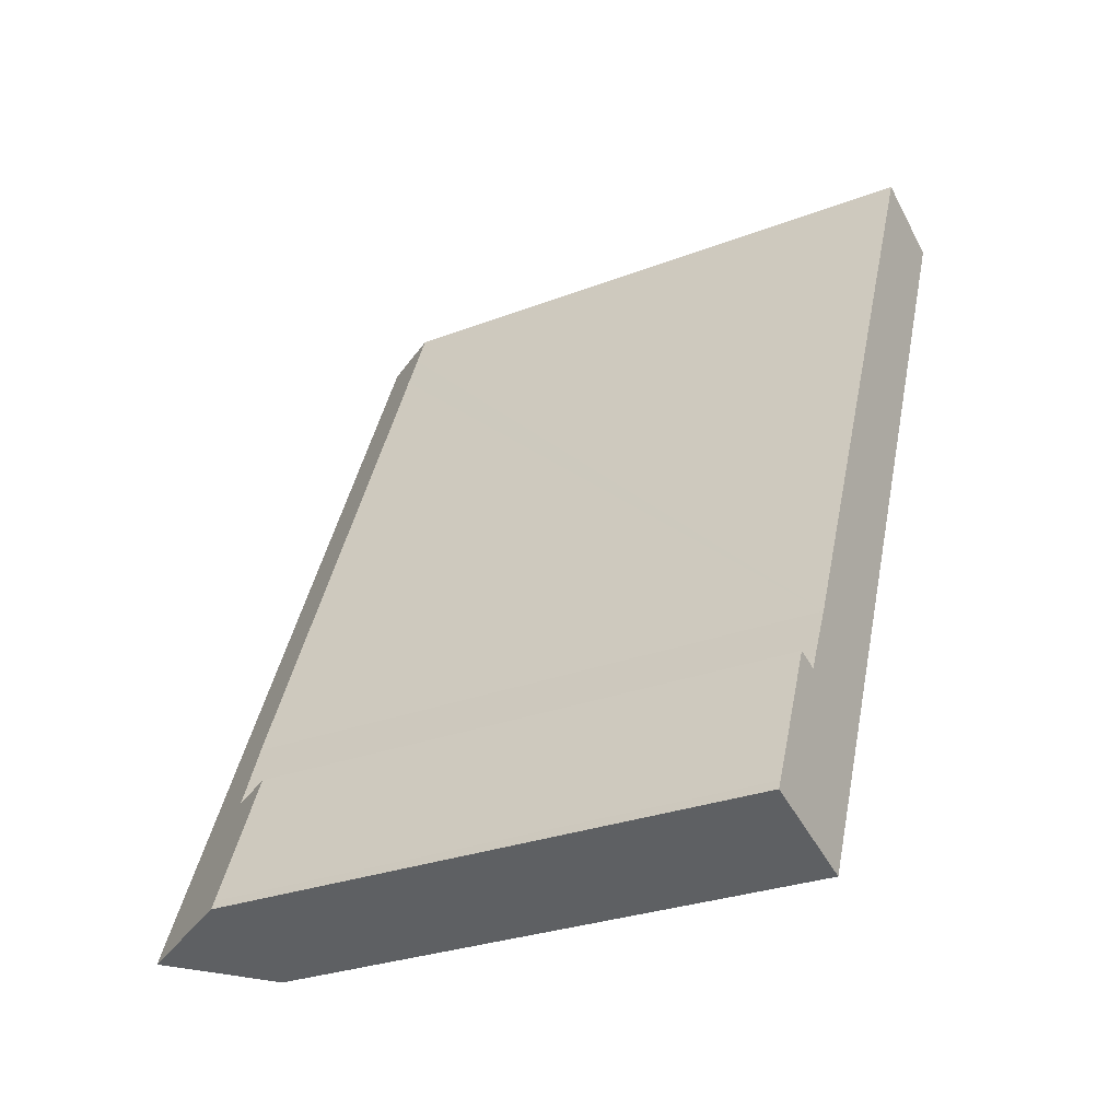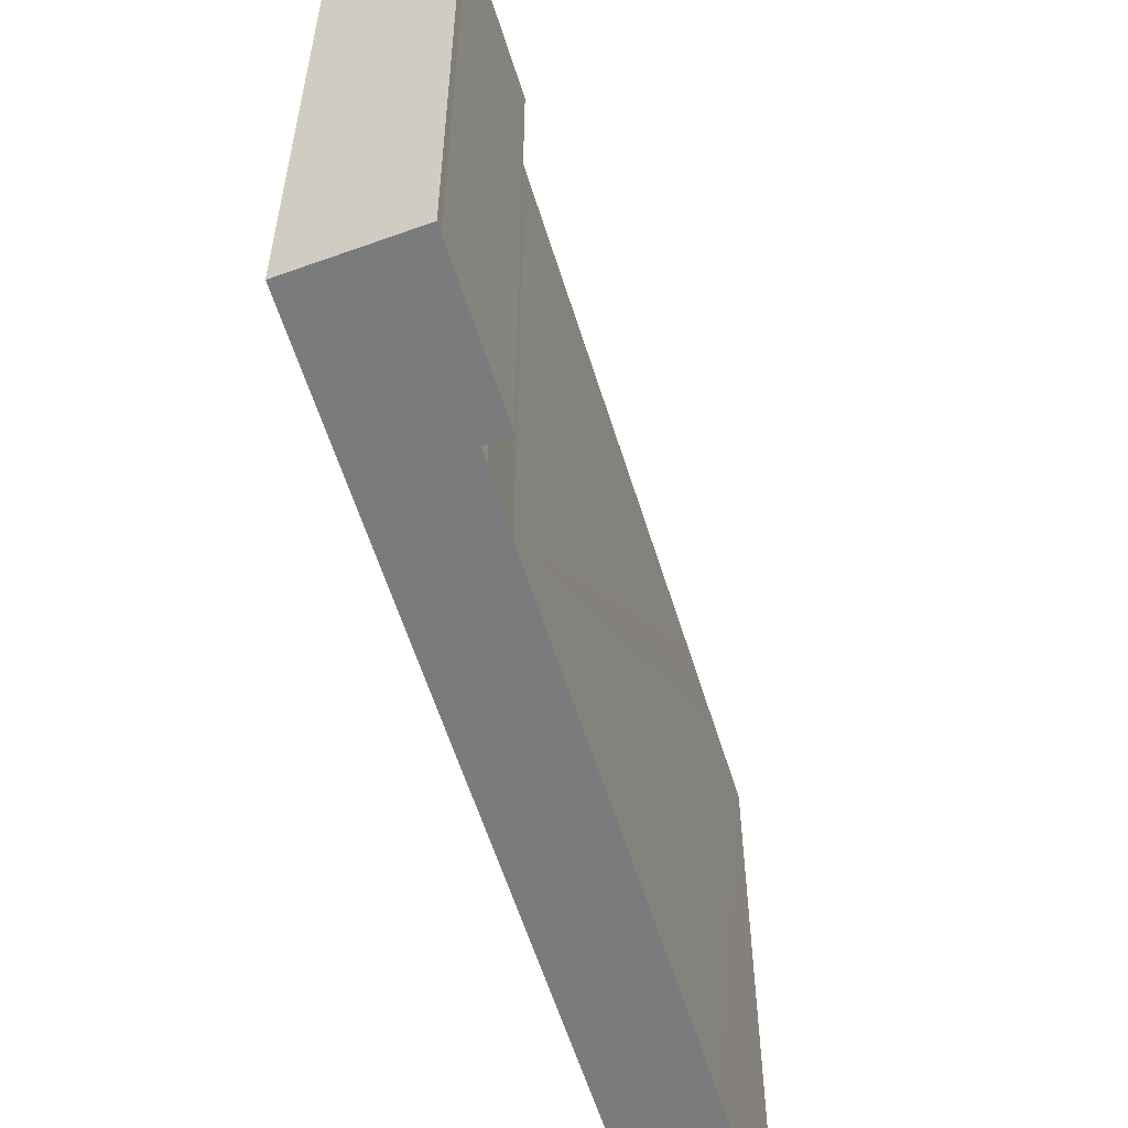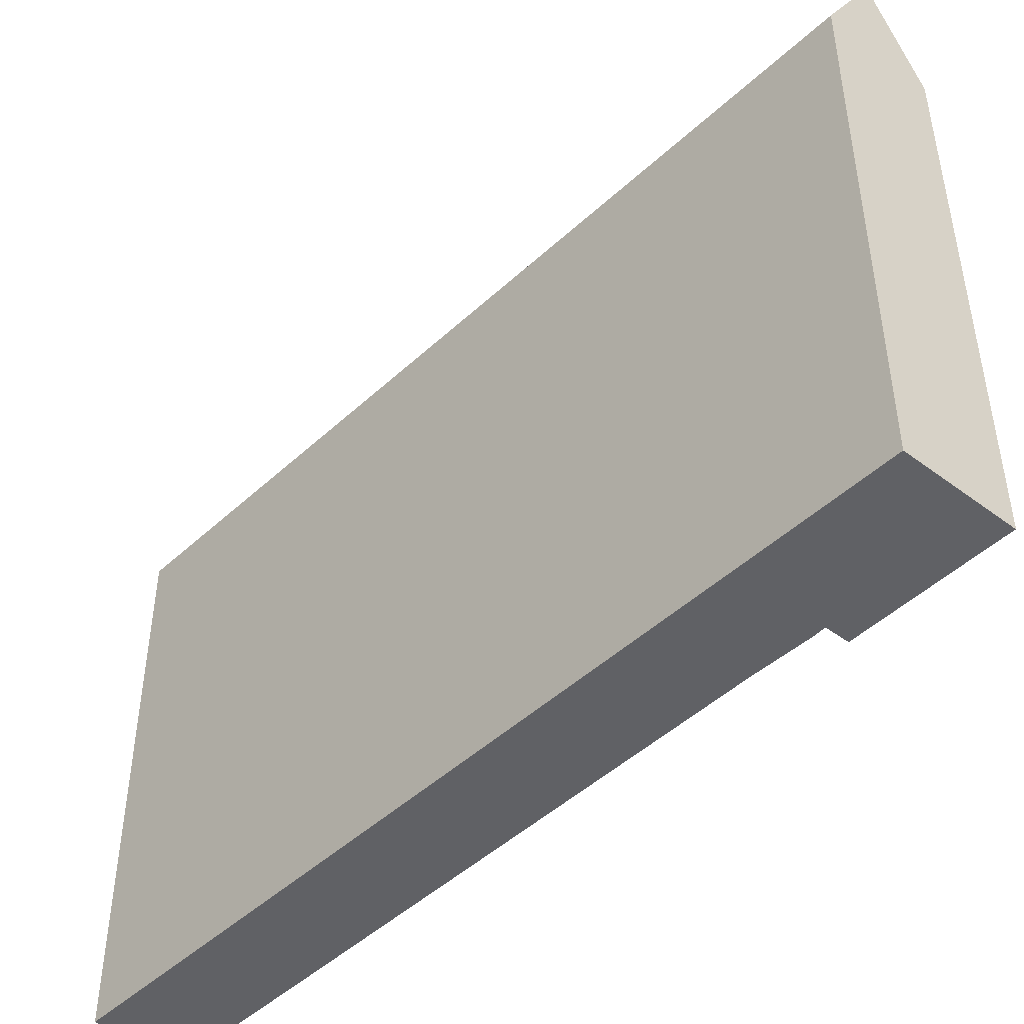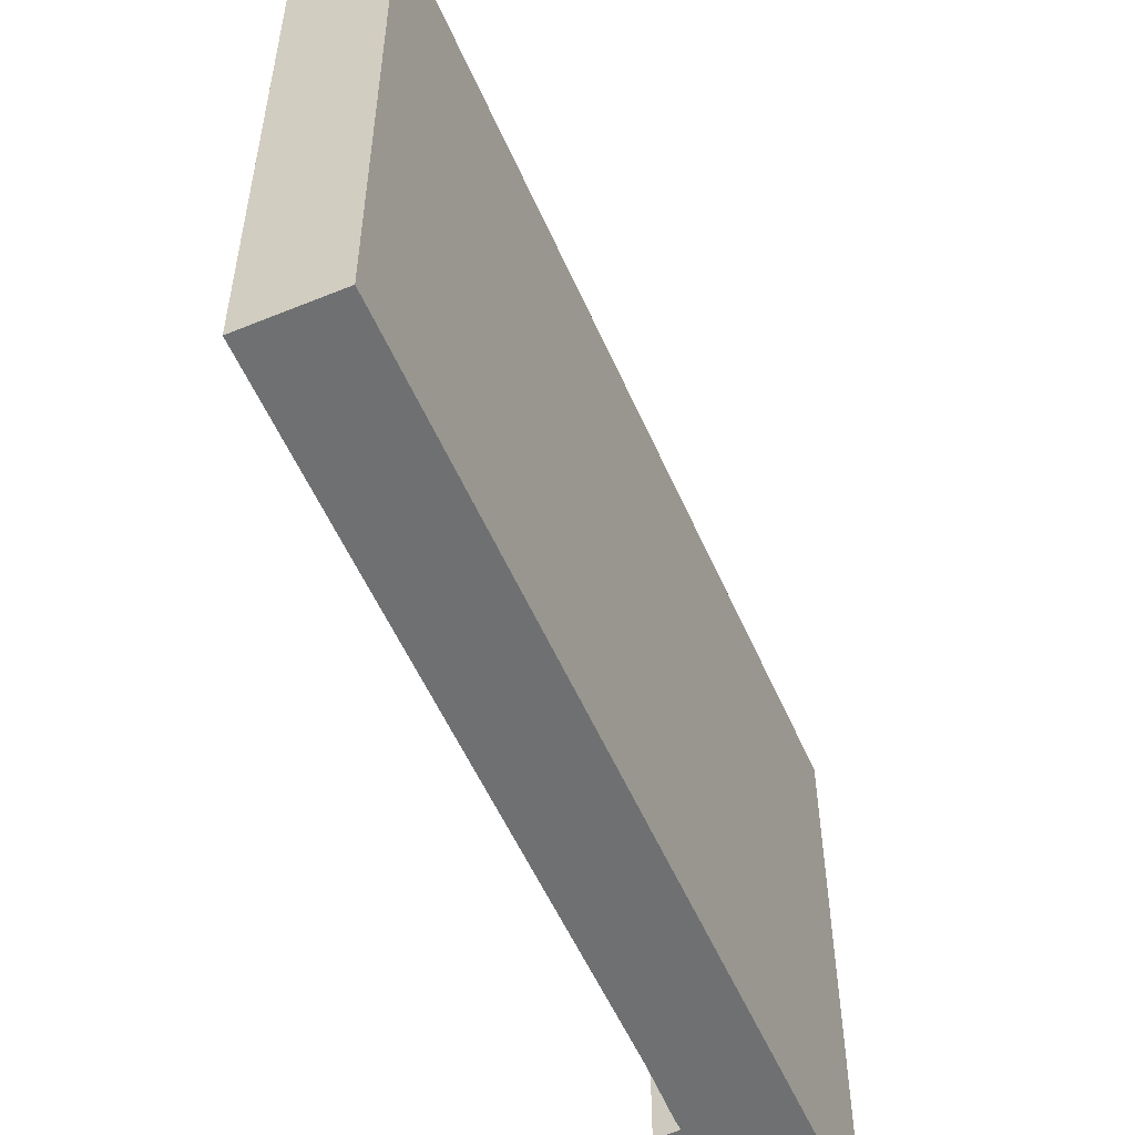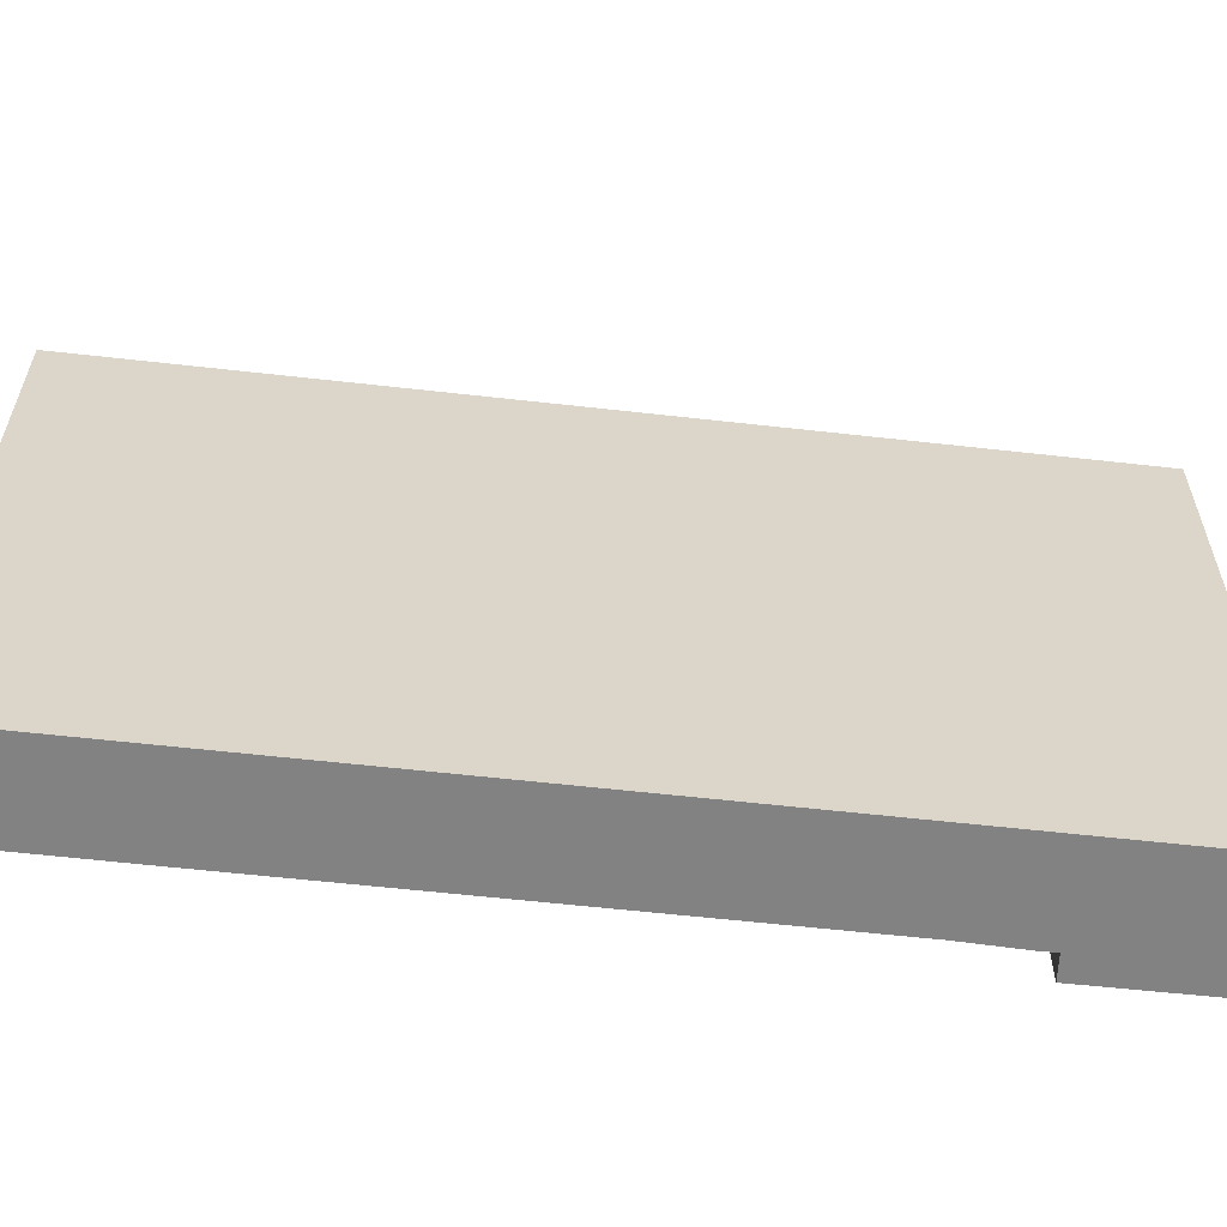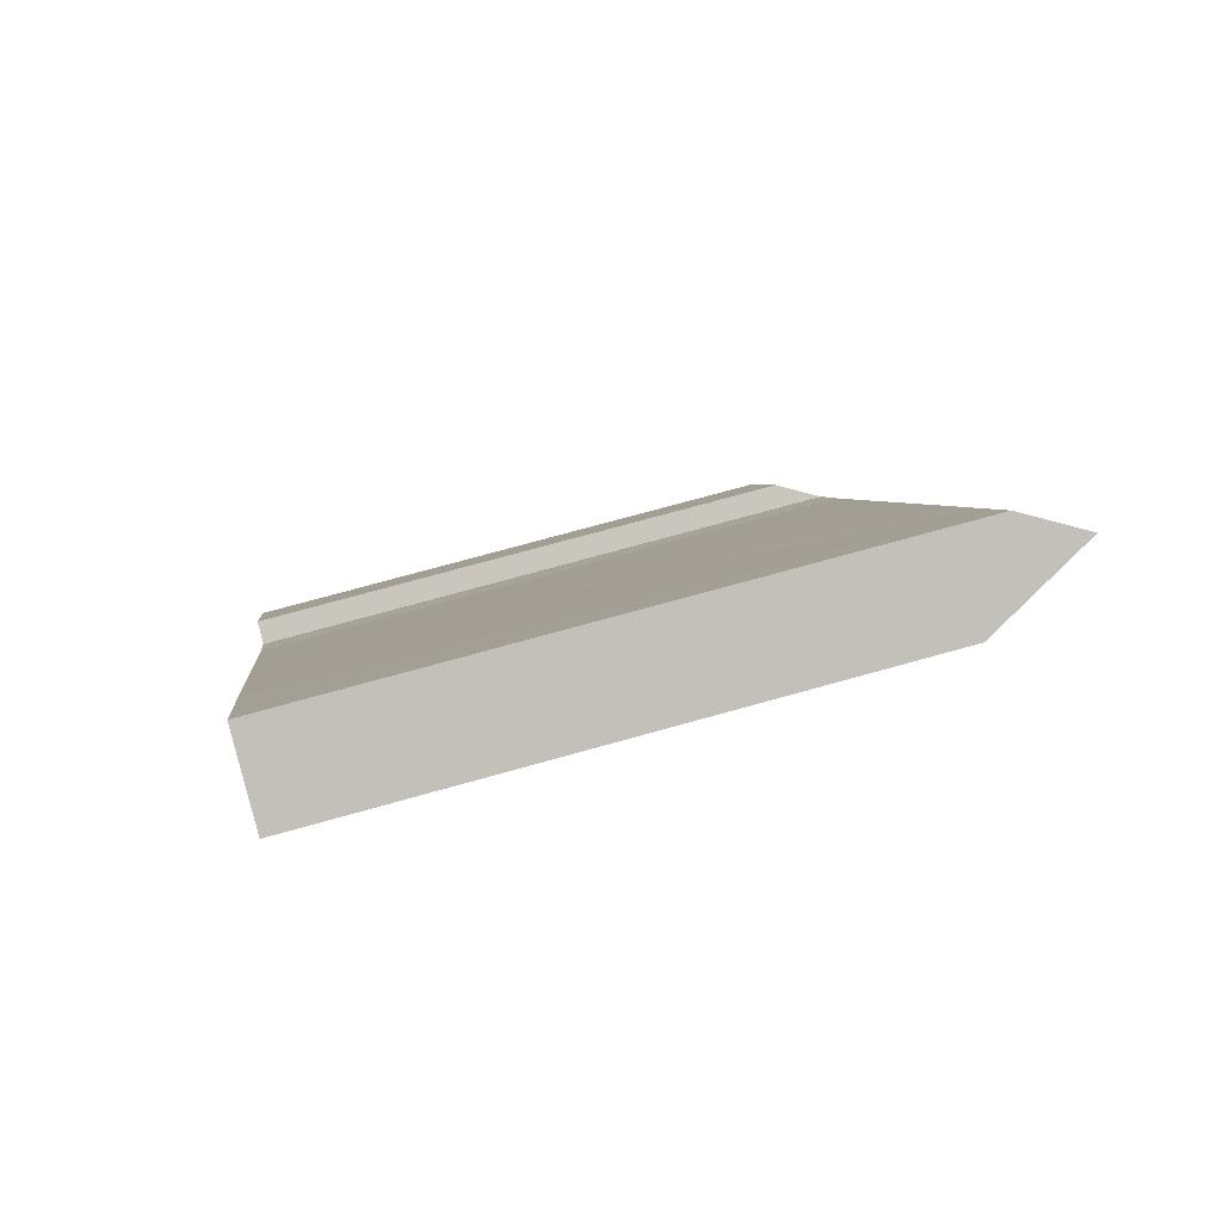
<metadata>
{"format":"obj","ext":"obj","renderer":"f3d","projection":"perspective","resolution":1024,"background":"white","views":[{"elev":-28.2,"azim":-59.9,"up":"+Z"},{"elev":-58.3,"azim":-140.4,"up":"+Y"},{"elev":-47.3,"azim":158.7,"up":"+Y"},{"elev":-54.9,"azim":45.9,"up":"+Y"},{"elev":-60.9,"azim":106.0,"up":"+Y"},{"elev":71.6,"azim":74.3,"up":"+Z"}]}
</metadata>
<code>
v  4.258 21.82 -1.476
v  15.8 25.91 32.21
v  17.88 21.84 31.34
v  2.114 25.91 -0.733
v  0 21.87 1.339e-15
v  0.158 21.89 0.356
v  2.274 21.83 5.535
v  3.235 23.52 5.411
v  2.346 21.83 5.71
v  3.404 23.48 5.877
v  4.39 23.61 8.066
v  11.9 23.56 26.2
v  12.53 23.57 27.73
v  13.39 23.57 29.79
v  14.02 23.57 31.32
v  14.6 23.57 32.7
v  0 0 0
v  2.114 4.488e-17 -0.733
v  4.258 9.038e-17 -1.476
v  0.158 -2.18e-17 0.356
v  2.274 -3.389e-16 5.535
v  4.39 -4.939e-16 8.066
v  11.9 -1.605e-15 26.2
v  14.6 -2.002e-15 32.7
v  12.53 -1.698e-15 27.73
v  14.02 -1.918e-15 31.32
v  13.39 -1.824e-15 29.79
v  2.346 -3.496e-16 5.71
v  3.235 -3.313e-16 5.411
v  3.404 -3.599e-16 5.877
v  17.88 -1.919e-15 31.34
v  15.8 -1.972e-15 32.21
g defaultobject
f 1 2 3
f 2 1 4
f 5 6 4
f 7 4 6
f 8 4 7
f 2 4 8
f 9 8 7
f 10 2 8
f 11 2 10
f 12 2 11
f 13 2 12
f 14 2 13
f 15 2 14
f 16 2 15
f 1 5 4
f 5 1 17
f 17 1 18
f 18 1 19
f 5 20 6
f 20 5 17
f 20 7 6
f 7 20 21
f 22 11 10
f 22 12 11
f 12 22 13
f 13 22 14
f 14 22 15
f 15 22 23
f 15 23 16
f 16 23 24
f 24 23 25
f 24 25 26
f 26 25 27
f 21 9 7
f 9 21 28
f 29 10 8
f 10 29 30
f 22 10 30
f 9 29 8
f 29 9 28
f 16 3 2
f 3 16 24
f 3 24 31
f 31 24 32
f 31 1 3
f 1 31 19
f 32 19 31
f 19 32 24
f 19 24 26
f 19 26 27
f 19 27 25
f 19 25 23
f 19 23 22
f 19 22 30
f 19 30 29
f 19 29 28
f 19 28 21
f 19 21 20
f 19 20 17
f 19 17 18

</code>
